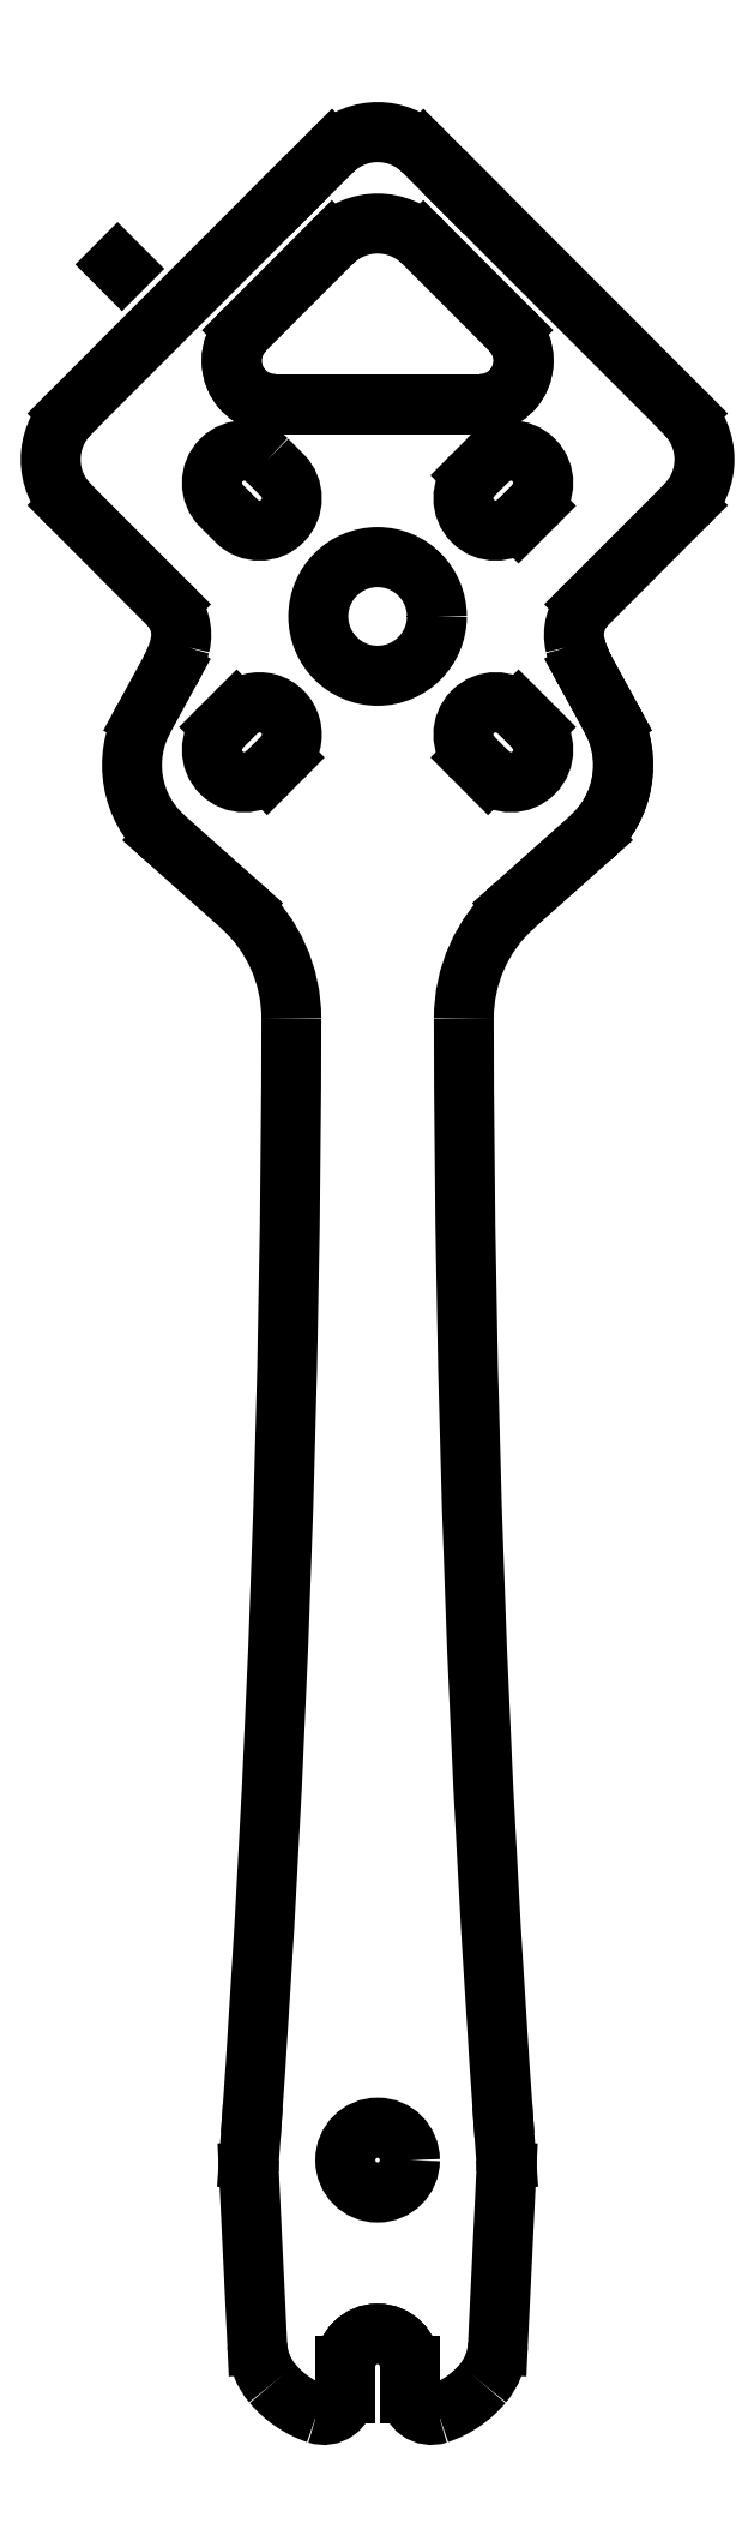
<metadata>
{"format":"dxf","ext":"dxf","renderer":"ezdxf+matplotlib","layout":"modelspace","background":"white","min_lineweight":24,"dpi":150}
</metadata>
<code>
0
SECTION
2
ENTITIES
0
LINE
8
0
10
5.583
20
22.55
30
0
11
5.973
21
30.56
31
0
0
ARC
8
0
10
2.5
20
20.3
30
0
40
1
210
0
220
0
230
1
50
180
51
288.6
0
LINE
8
0
10
1.5
20
20.3
30
0
11
1.5
21
21.57
31
0
0
ARC
8
0
10
0
20
21.57
30
0
40
1.5
210
-0
220
0
230
1
50
0
51
180
0
ARC
8
0
10
-0.9792
20
30.81
30
0
40
5
210
0
220
0
230
1
50
175.9
51
182.8
0
LINE
8
0
10
-1.5
20
20.3
30
0
11
-1.5
21
21.57
31
0
0
ARC
8
0
10
0
20
21.57
30
0
40
1.5
210
0
220
-0
230
1
50
0
51
180
0
ARC
8
0
10
1.341
20
23.75
30
0
40
4.631
210
-0
220
0
230
1
50
288.6
51
319.8
0
CIRCLE
8
0
10
1.95e-12
20
31.11
30
0
40
1.5
210
-0
220
0
230
1
0
LINE
8
0
10
-5.583
20
22.55
30
0
11
-5.973
21
30.56
31
0
0
ARC
8
0
10
-2.5
20
20.3
30
0
40
1
210
0
220
0
230
1
50
251.4
51
360
0
ARC
8
0
10
-2.586
20
22.69
30
0
40
3
210
0
220
0
230
1
50
182.8
51
220.2
0
LINE
8
0
10
-5.887
20
32.27
30
0
11
-5.966
21
31.16
31
0
0
ARC
8
0
10
738.8
20
84.88
30
0
40
734.8
210
0
220
0
230
1
50
180.1
51
184.1
0
ARC
8
0
10
0.9792
20
30.81
30
0
40
5
210
-0
220
0
230
1
50
-2.788
51
4.107
0
LINE
8
0
10
5.887
20
32.27
30
0
11
5.966
21
31.16
31
0
0
ARC
8
0
10
-738.8
20
84.88
30
0
40
734.8
210
-0
220
0
230
1
50
355.9
51
359.9
0
ARC
8
0
10
2.586
20
22.69
30
0
40
3
210
-0
220
0
230
1
50
319.8
51
357.2
0
ARC
8
0
10
-1.341
20
23.75
30
0
40
4.631
210
0
220
0
230
1
50
220.2
51
251.4
0
ARC
8
0
10
-6.187
20
96.46
30
0
40
1.5
210
0
220
0
230
1
50
135
51
315
0
LINE
8
0
10
-6.349
20
89.25
30
0
11
-9.886
21
92.4
31
0
0
LINE
8
0
10
7.248
20
97.52
30
0
11
6.541
21
98.23
31
0
0
LINE
8
0
10
9.63
20
100.1
30
0
11
10.84
21
97.91
31
0
0
ARC
8
0
10
6.894
20
95.76
30
0
40
4.5
210
0
220
0
230
1
50
-48.34
51
28.63
0
LINE
8
0
10
5.127
20
95.4
30
0
11
4.419
21
96.11
31
0
0
LINE
8
0
10
9.63
20
100.1
30
0
11
10.84
21
97.91
31
0
0
LINE
8
0
10
-6.541
20
98.23
30
0
11
-7.248
21
97.52
31
0
0
ARC
8
0
10
11
20
84.02
30
0
40
7
210
0
220
0
230
1
50
131.7
51
180
0
ARC
8
0
10
6.187
20
96.46
30
0
40
1.5
210
0
220
0
230
1
50
-135
51
45
0
ARC
8
0
10
5.48
20
97.17
30
0
40
1.5
210
0
220
-0
230
1
50
45
51
225
0
ARC
8
0
10
-11
20
84.02
30
0
40
7
210
0
220
0
230
1
50
-0.03779
51
48.34
0
LINE
8
0
10
-9.63
20
100.1
30
0
11
-10.84
21
97.91
31
0
0
ARC
8
0
10
6.894
20
95.76
30
0
40
4.5
210
0
220
0
230
1
50
-48.34
51
28.63
0
ARC
8
0
10
-6.894
20
95.76
30
0
40
4.5
210
0
220
0
230
1
50
151.4
51
228.3
0
LINE
8
0
10
-4.773
20
112.5
30
0
11
4.773
21
112.5
31
0
0
LINE
8
0
10
14.29
20
112
30
0
11
4
21
122.3
31
0
0
ARC
8
0
10
-4.773
20
114.5
30
0
40
2
210
0
220
0
230
1
50
135
51
225
0
ARC
8
0
10
-11.11
20
101.8
30
0
40
2
210
0
220
0
230
1
50
-14.21
51
45
0
LINE
8
0
10
5.127
20
109.9
30
0
11
4.419
21
109.2
31
0
0
LINE
8
0
10
-11.86
20
118.8
30
0
11
-12.06
21
119
31
0
0
ARC
8
0
10
6.187
20
108.8
30
0
40
1.5
210
-0
220
0
230
1
50
-45
51
135
0
LINE
8
0
10
-4.106
20
122.2
30
0
11
-2.117
21
124.2
31
0
0
LINE
8
0
10
-14.29
20
112
30
0
11
-4.243
21
122.1
31
0
0
ARC
8
0
10
4.773
20
114.5
30
0
40
2
210
0
220
0
230
1
50
-45
51
45
0
ARC
8
0
10
12.17
20
109.9
30
0
40
3
210
0
220
0
230
1
50
-45
51
45
0
LWPOLYLINE
8
0
90
4
70
1
43
0
10
-5.127
20
109.9
10
-4.419
20
109.2
42
-1
10
-6.541
20
107.1
10
-7.248
20
107.8
42
-1
0
ARC
8
0
10
14.02
20
102.5
30
0
40
5
210
0
220
0
230
1
50
194.2
51
208.6
0
LINE
8
0
10
4
20
122.3
30
0
11
2.125
21
124.2
31
0
0
ARC
8
0
10
14.02
20
102.5
30
0
40
5
210
0
220
0
230
1
50
194.2
51
208.6
0
LINE
8
0
10
6.541
20
107.1
30
0
11
7.248
21
107.8
31
0
0
ARC
8
0
10
-14.02
20
102.5
30
0
40
5
210
0
220
0
230
1
50
331.4
51
345.8
0
ARC
8
0
10
11.11
20
101.8
30
0
40
2
210
0
220
0
230
1
50
135
51
194.2
0
ARC
8
0
10
0.004159
20
122.1
30
0
40
3
210
0
220
-0
230
1
50
45
51
135
0
ARC
8
0
10
-2.121
20
120
30
0
40
3
210
0
220
0
230
1
50
131.4
51
135
0
LINE
8
0
10
6.187
20
115.9
30
0
11
2.121
21
120
31
0
0
ARC
8
0
10
5.48
20
108.1
30
0
40
1.5
210
0
220
0
230
1
50
135
51
315
0
ARC
8
0
10
-5.48
20
97.17
30
0
40
1.5
210
-0
220
0
230
1
50
-45
51
135
0
ARC
8
0
10
1.776e-14
20
117.9
30
0
40
3
210
0
220
-0
230
1
50
45
51
135
0
ARC
8
0
10
4.773
20
114.5
30
0
40
2
210
-0
220
0
230
1
50
-90
51
45
0
LINE
8
0
10
9.696
20
103.2
30
0
11
14.29
21
107.8
31
0
0
LINE
8
0
10
-5.127
20
95.4
30
0
11
-4.419
21
96.11
31
0
0
LINE
8
0
10
6.349
20
89.25
30
0
11
9.886
21
92.4
31
0
0
ARC
8
0
10
-4.773
20
114.5
30
0
40
2
210
0
220
0
230
1
50
135
51
270
0
CIRCLE
8
0
10
0
20
102.7
30
0
40
2.75
210
0
220
0
230
1
0
LINE
8
0
10
-9.696
20
103.2
30
0
11
-14.29
21
107.8
31
0
0
ARC
8
0
10
-12.17
20
109.9
30
0
40
3
210
0
220
0
230
1
50
135
51
225
0
LINE
8
0
10
-2.121
20
120
30
0
11
-6.187
21
115.9
31
0
0
ENDSEC
0
EOF

</code>
